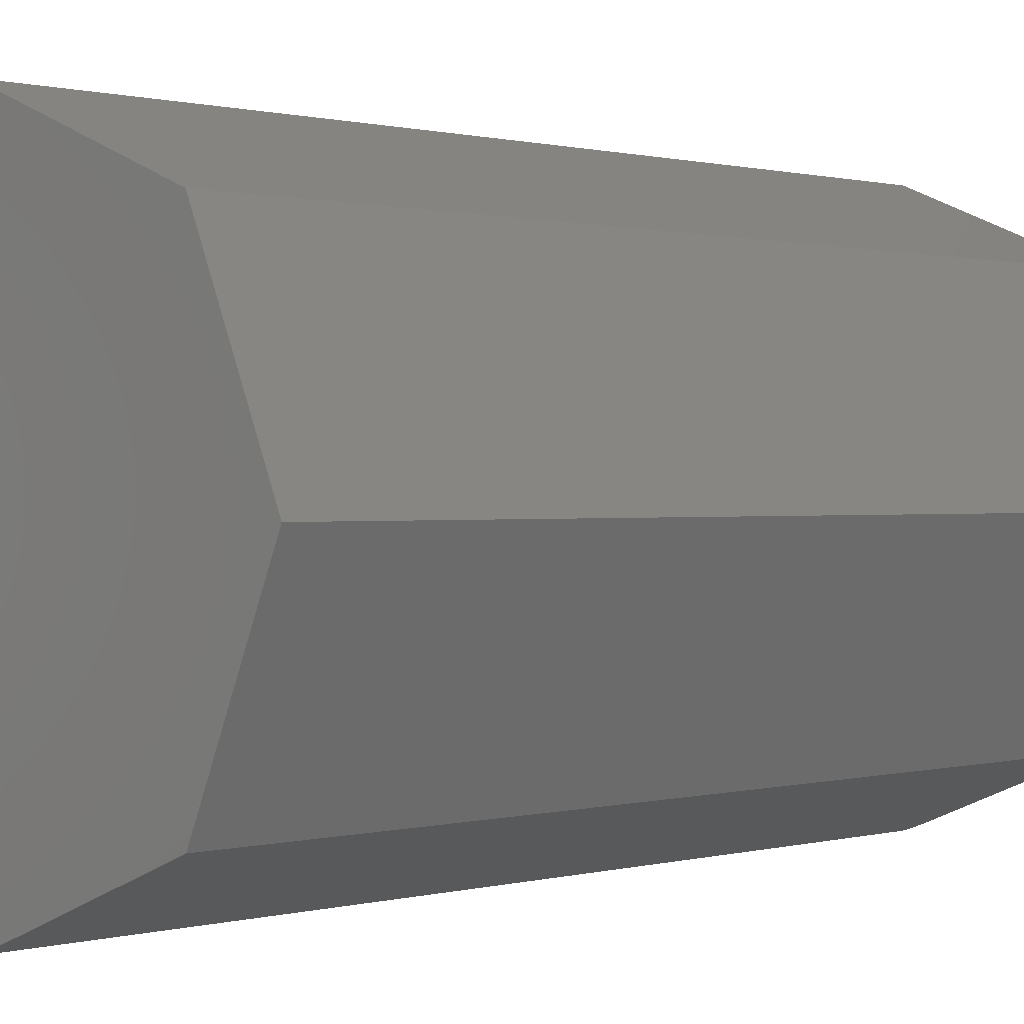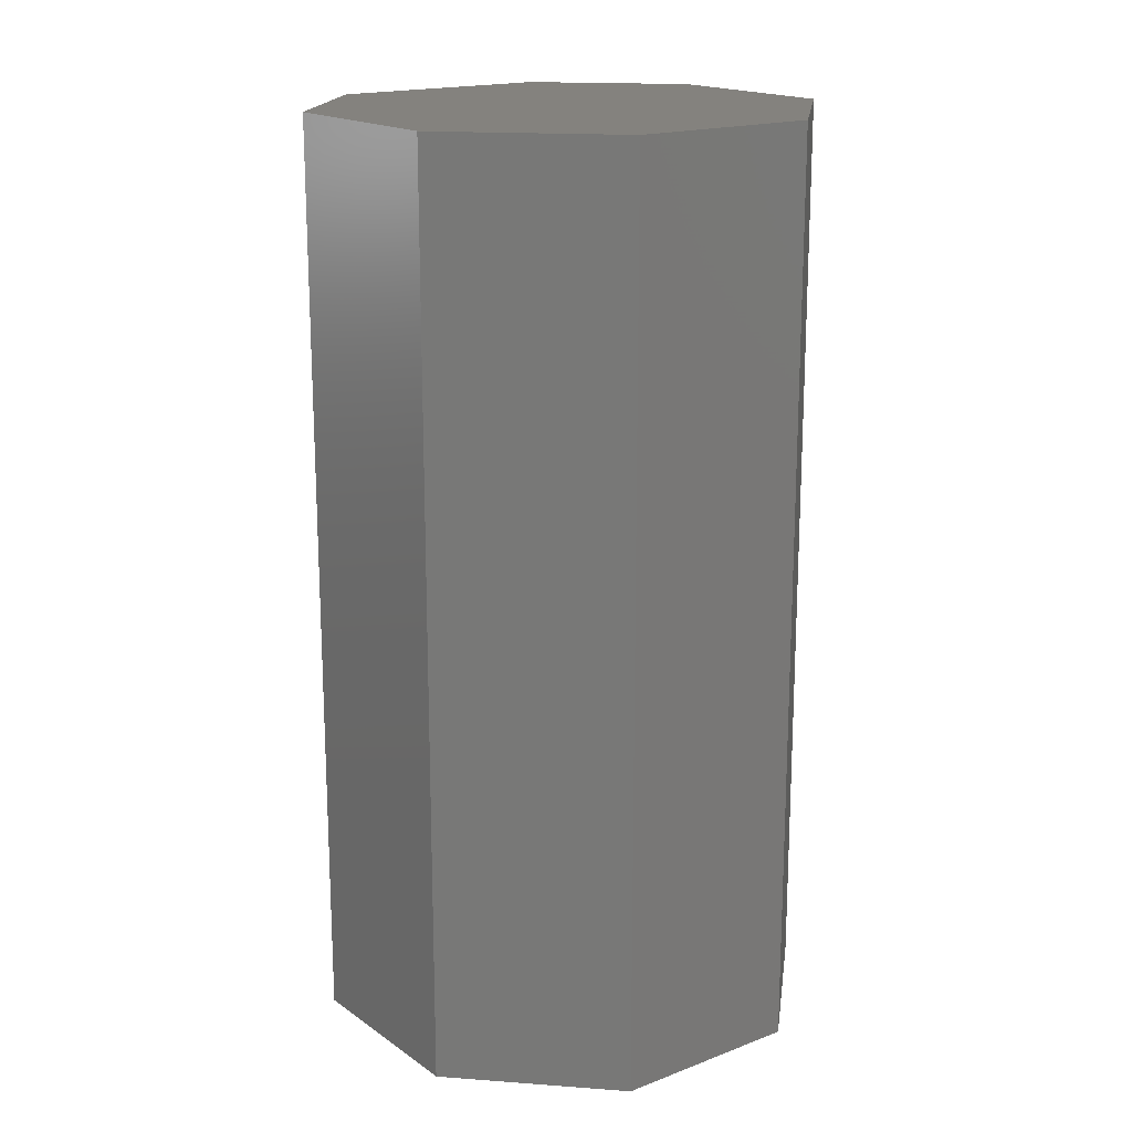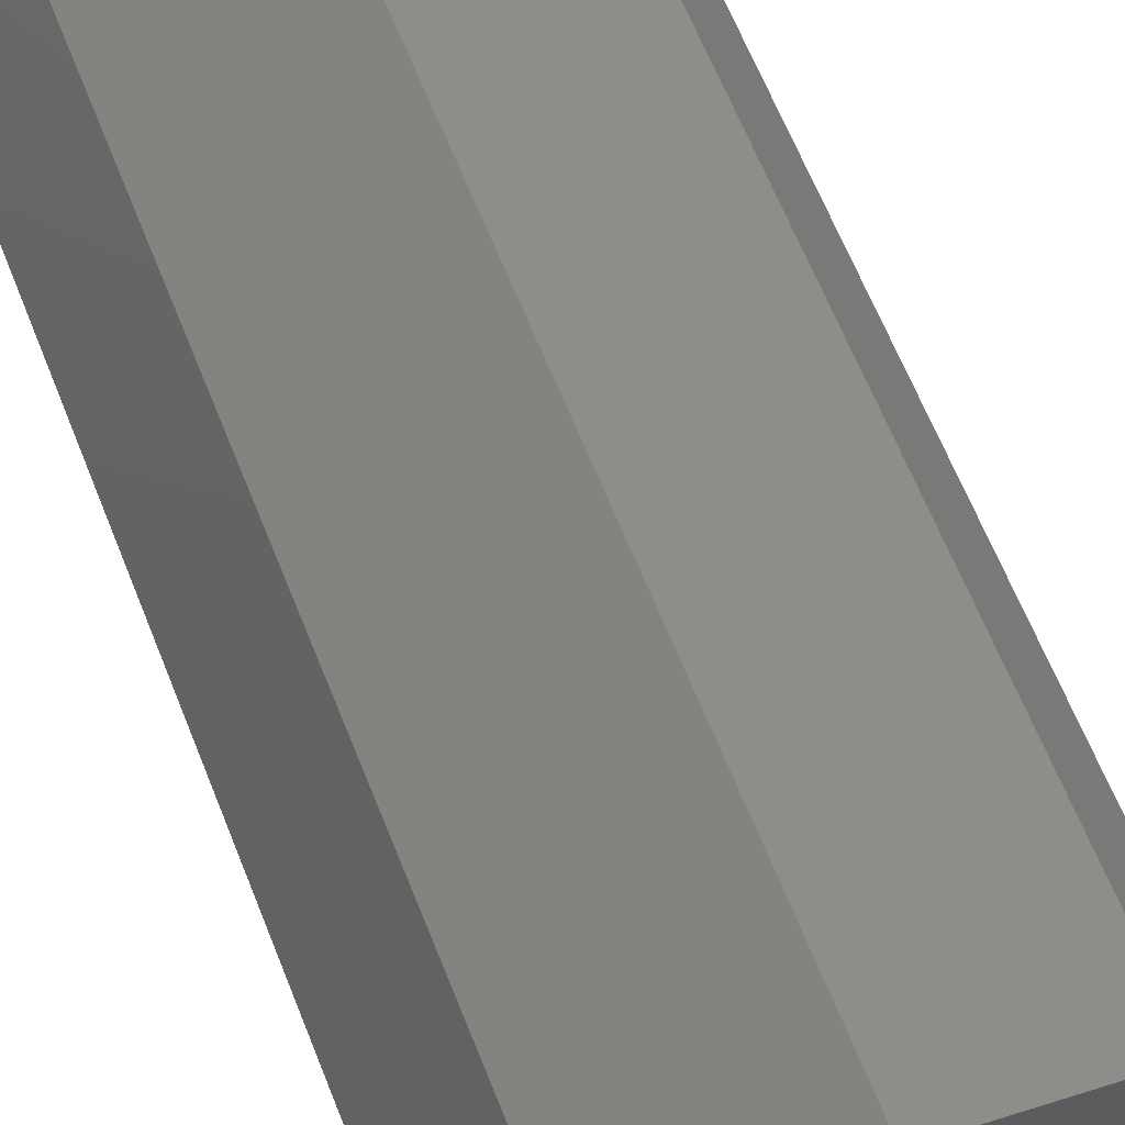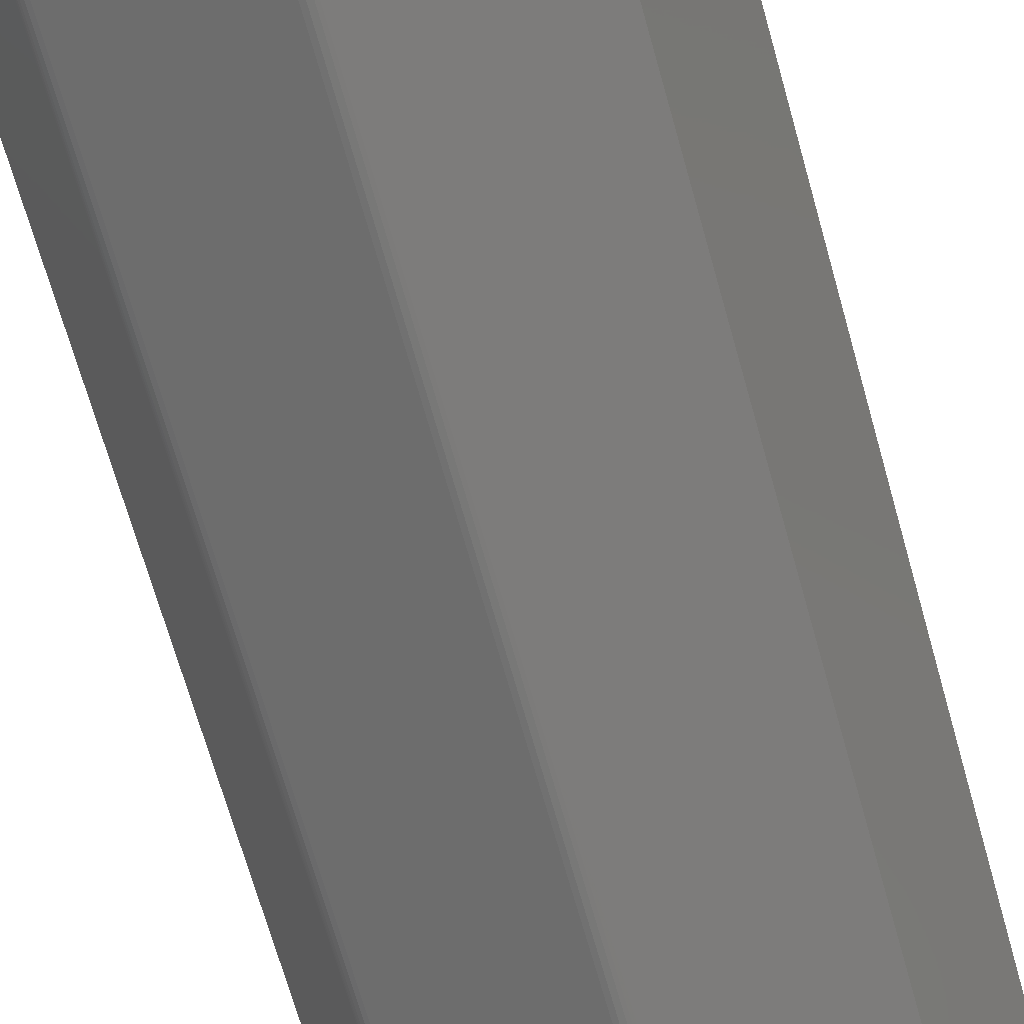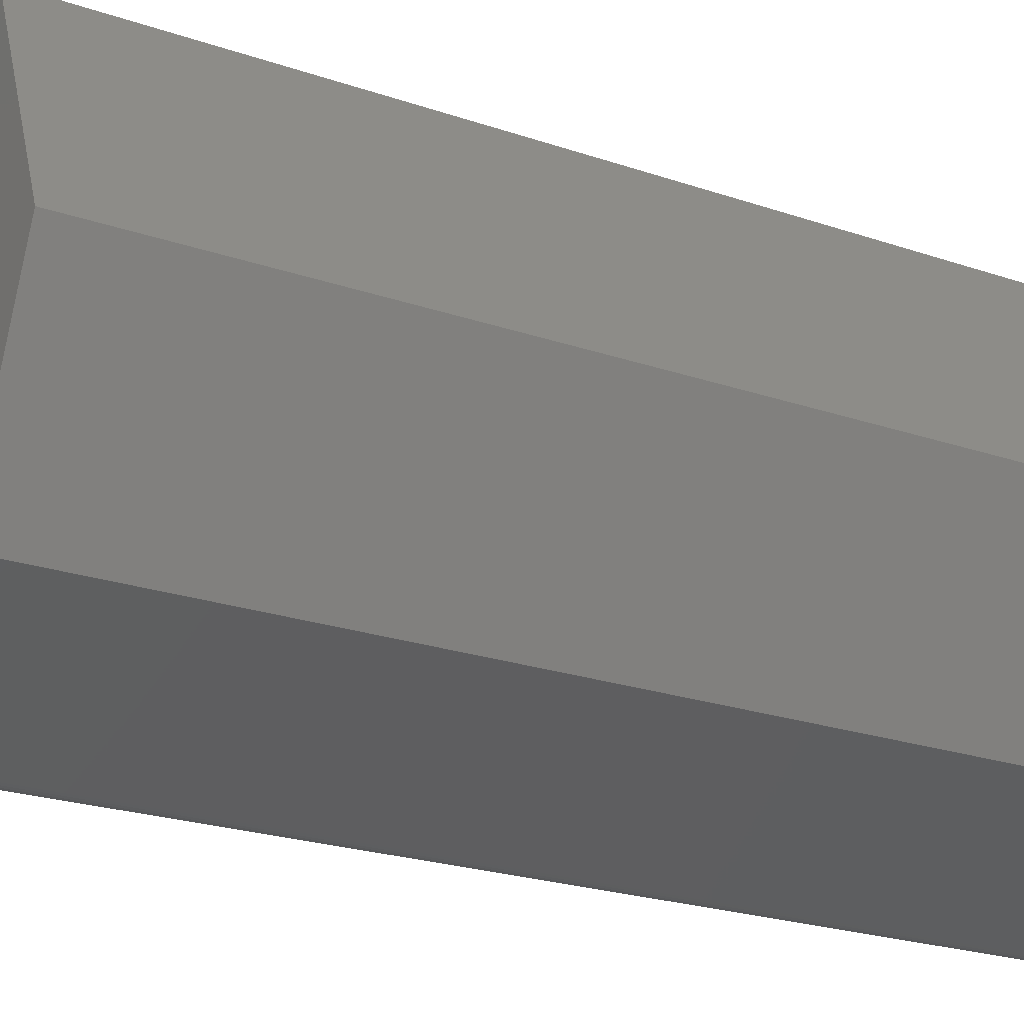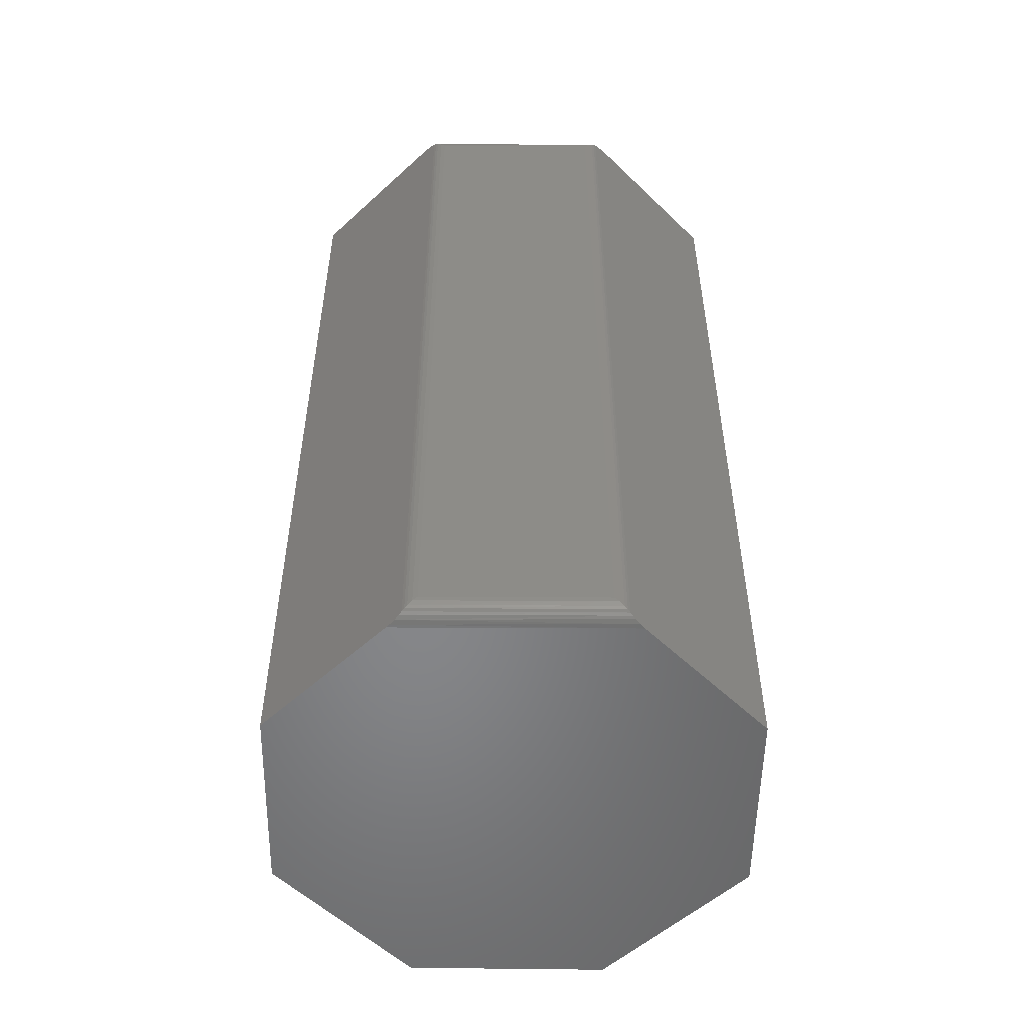
<metadata>
{"format":"stl","ext":"stl","renderer":"f3d","projection":"perspective","resolution":1024,"background":"white","views":[{"elev":0.5,"azim":-138.3,"up":"+Z"},{"elev":17.6,"azim":-59.3,"up":"+Y"},{"elev":67.2,"azim":157.9,"up":"+Z"},{"elev":-72.0,"azim":-164.0,"up":"+Z"},{"elev":-21.8,"azim":-121.6,"up":"+Z"},{"elev":-53.5,"azim":156.7,"up":"+Y"}]}
</metadata>
<code>
# stl→obj: 48 verts, 92 faces
v -0.1433 -0.75 0.1454
v 0.1433 -0.75 0.1454
v 0.002138 -0.75 0.2053
v 0.2031 -0.75 -5.263e-17
v -0.2031 -0.75 0
v 0.1517 -0.75 -0.1248
v -0.1433 -0.75 -0.1454
v -0.01816 -0.75 -0.1969
v 0.002138 1.139e-17 0.2053
v 0.1433 1.923e-17 0.1454
v -0.1433 3.323e-18 0.1454
v -0.01816 1.027e-17 -0.1969
v -0.1433 3.323e-18 -0.1454
v 0.1517 1.97e-17 -0.1248
v -0.2031 0 0
v 0.2031 2.255e-17 -5.263e-17
v 0.1504 -0.7498 -0.1281
v 0.1485 -0.7488 -0.1328
v 0.1478 -0.001739 -0.1343
v 0.1497 -0.0004353 -0.1296
v 0.1467 -0.7469 -0.1371
v 0.1457 -0.7454 -0.1395
v 0.1457 -0.004648 -0.1395
v 0.1467 -0.003066 -0.1371
v 0.008151 -0.01562 -0.2027
v 0.1374 -0.01562 -0.1479
v 0.008151 -0.7344 -0.2027
v 0.1374 -0.7344 -0.1479
v -0.008858 -0.7483 -0.2007
v -0.01341 -0.7496 -0.1989
v -0.003901 -0.7455 -0.2028
v -0.006089 -0.7469 -0.2019
v -0.003901 -0.004506 -0.2028
v -0.007453 -0.002351 -0.2013
v -0.01657 -4.832e-05 -0.1976
v -0.01185 -0.0007754 -0.1995
v 0.1405 -0.01204 -0.1461
v 0.1405 -0.738 -0.1461
v 0.1446 -0.7435 -0.1416
v 0.1446 -0.006461 -0.1416
v 0.1432 -0.7414 -0.1436
v 0.1432 -0.008557 -0.1436
v 0.00463 -0.01198 -0.2037
v -0.001605 -0.006328 -0.2035
v 0.0008621 -0.008448 -0.2039
v 0.004628 -0.738 -0.2037
v -0.001605 -0.7437 -0.2035
v 0.0008621 -0.7416 -0.2039
f 1 2 3
f 2 1 4
f 4 1 5
f 4 5 6
f 6 5 7
f 6 7 8
f 9 10 11
f 12 13 14
f 14 13 15
f 14 15 16
f 16 15 11
f 16 11 10
f 6 17 18
f 14 19 20
f 4 6 18
f 4 18 21
f 4 21 22
f 4 22 23
f 4 23 16
f 16 23 24
f 16 24 19
f 16 19 14
f 25 26 27
f 27 26 28
f 8 29 30
f 31 32 29
f 7 13 33
f 7 33 31
f 7 31 29
f 7 29 8
f 34 33 13
f 34 13 12
f 34 12 35
f 34 35 36
f 28 37 38
f 28 26 37
f 23 39 40
f 23 22 39
f 40 39 41
f 40 41 42
f 42 41 38
f 42 38 37
f 26 43 37
f 26 25 43
f 14 35 12
f 14 20 35
f 35 20 36
f 36 20 19
f 36 19 34
f 34 19 24
f 33 40 44
f 44 40 42
f 44 42 45
f 45 42 37
f 45 37 43
f 23 40 33
f 23 33 34
f 23 34 24
f 25 46 43
f 25 27 46
f 31 44 47
f 31 33 44
f 43 46 48
f 43 48 45
f 45 48 47
f 45 47 44
f 27 38 46
f 27 28 38
f 8 17 6
f 8 30 17
f 46 38 41
f 46 41 48
f 48 41 39
f 48 39 47
f 22 47 39
f 32 21 18
f 18 29 32
f 30 29 18
f 18 17 30
f 31 47 22
f 31 22 21
f 31 21 32
f 11 15 1
f 1 15 5
f 9 11 3
f 3 11 1
f 10 9 2
f 2 9 3
f 16 10 4
f 4 10 2
f 15 13 5
f 5 13 7

</code>
